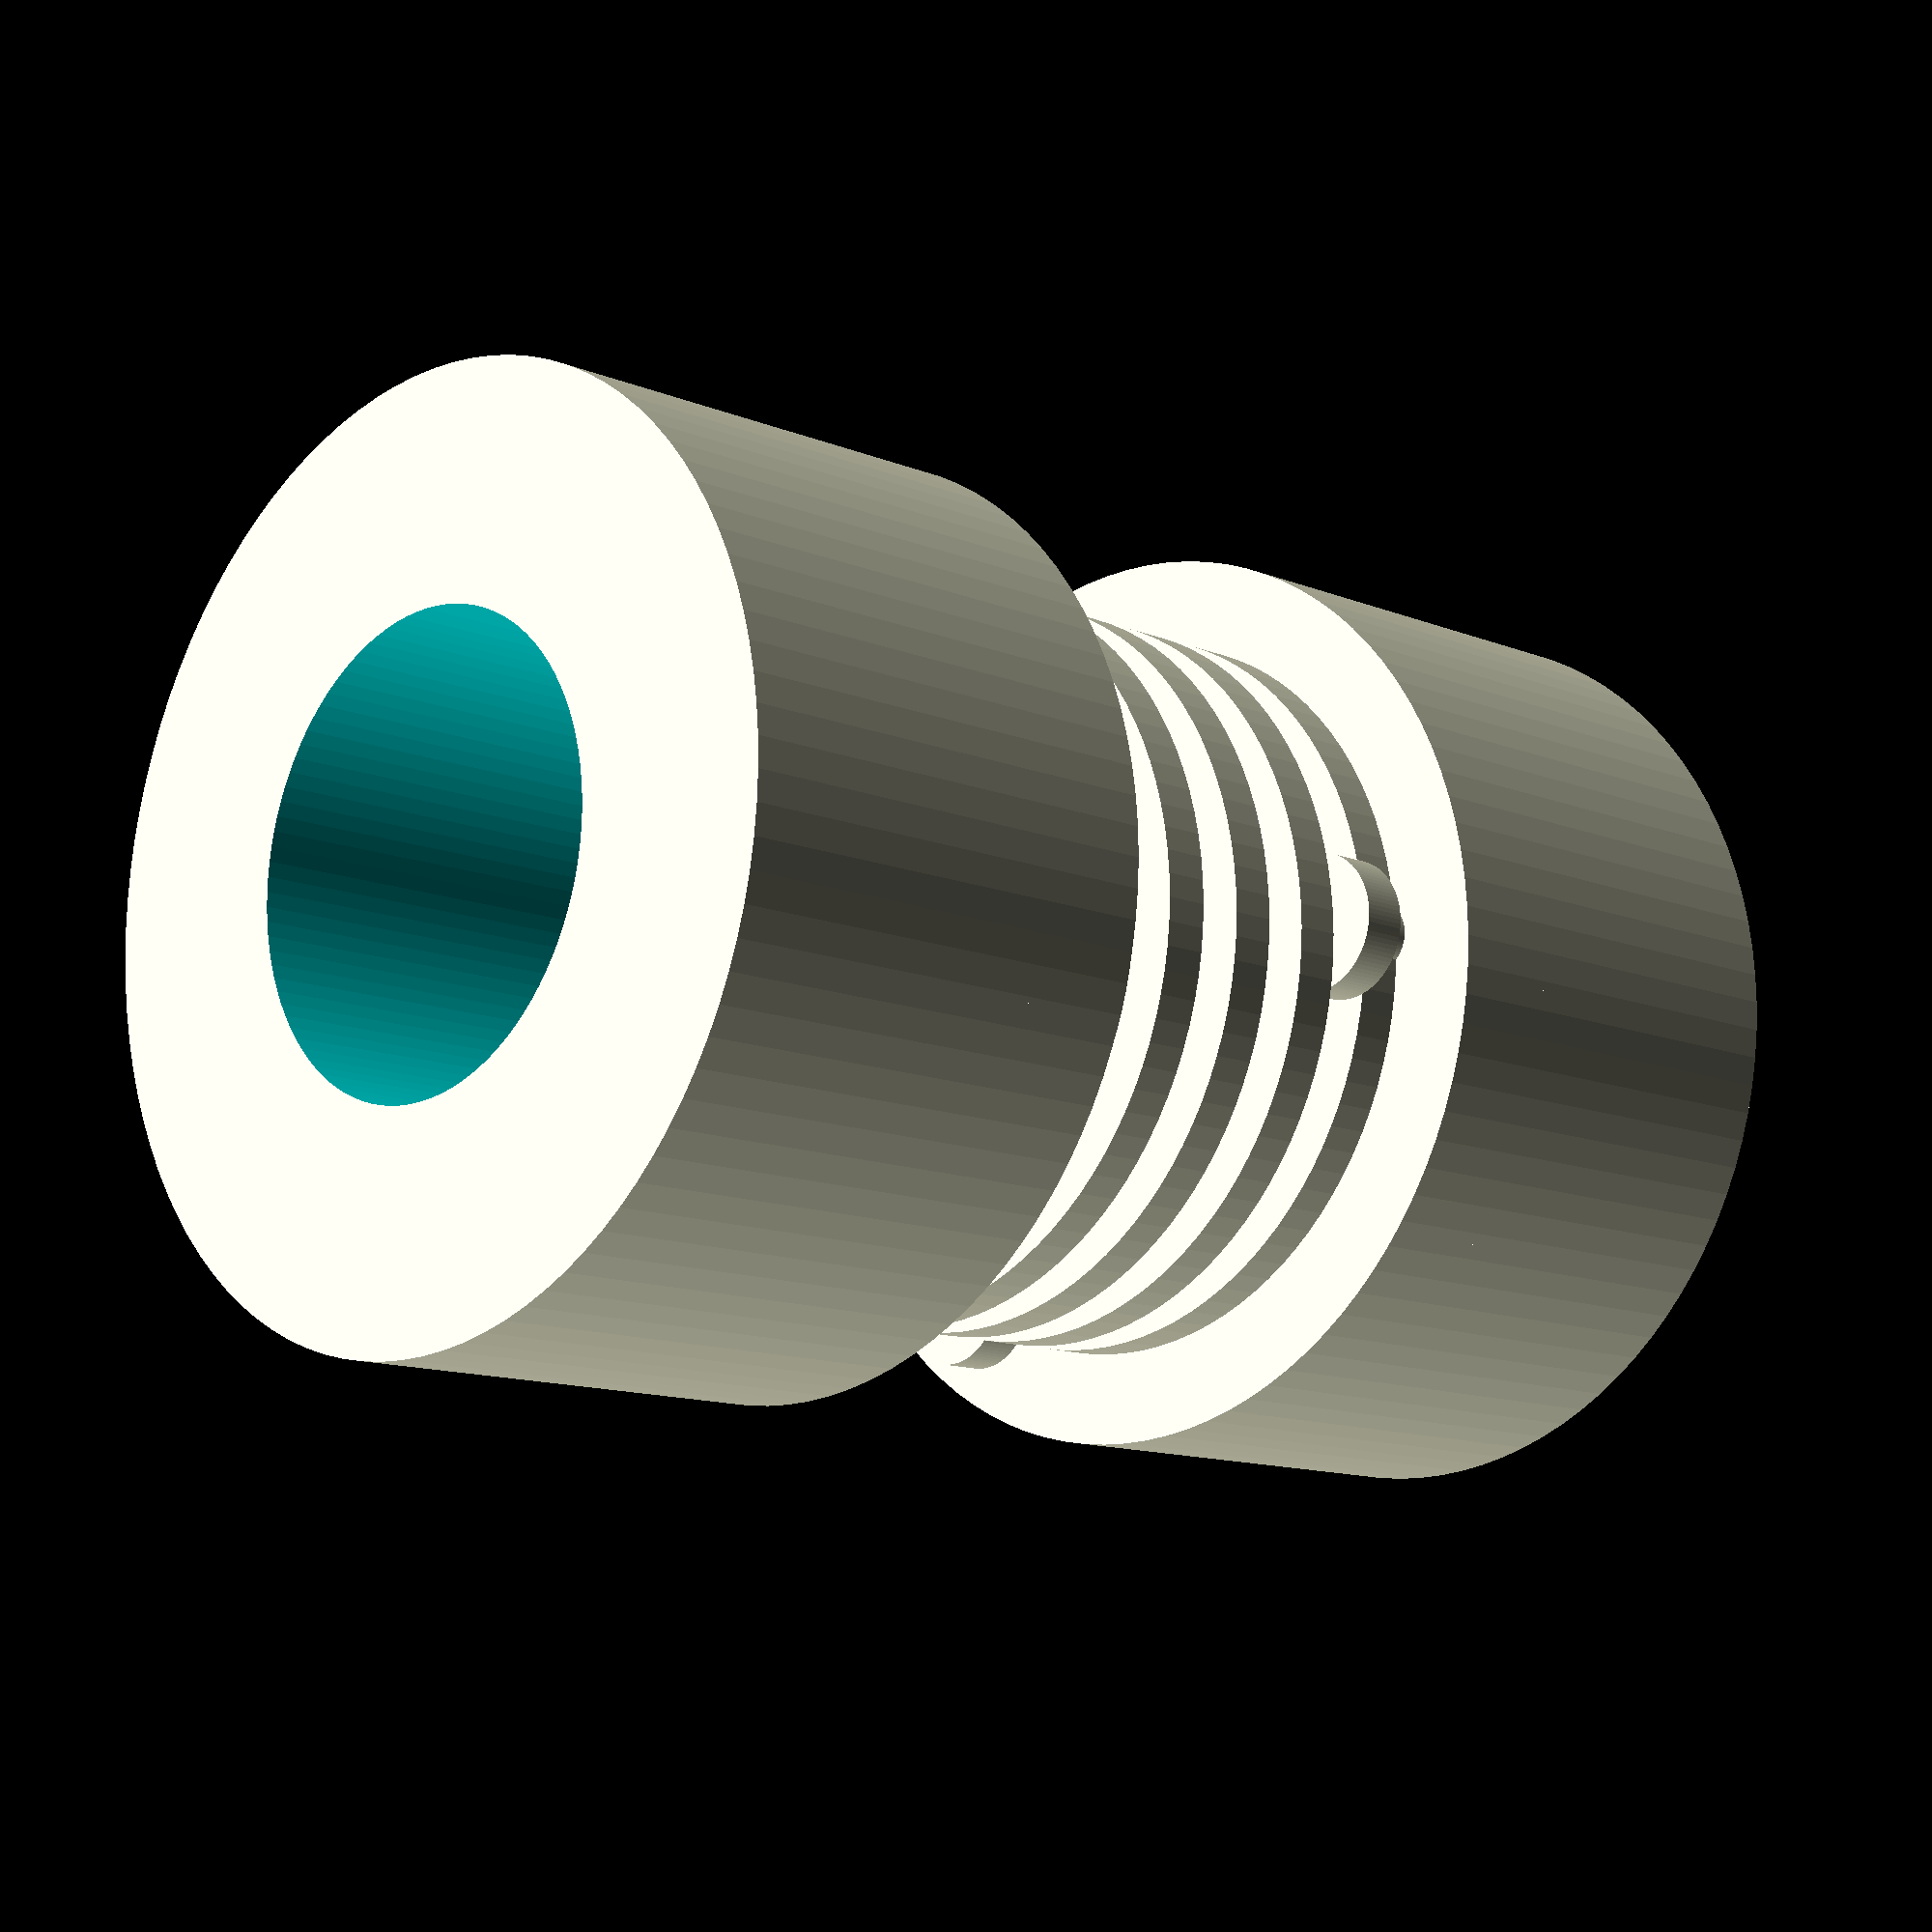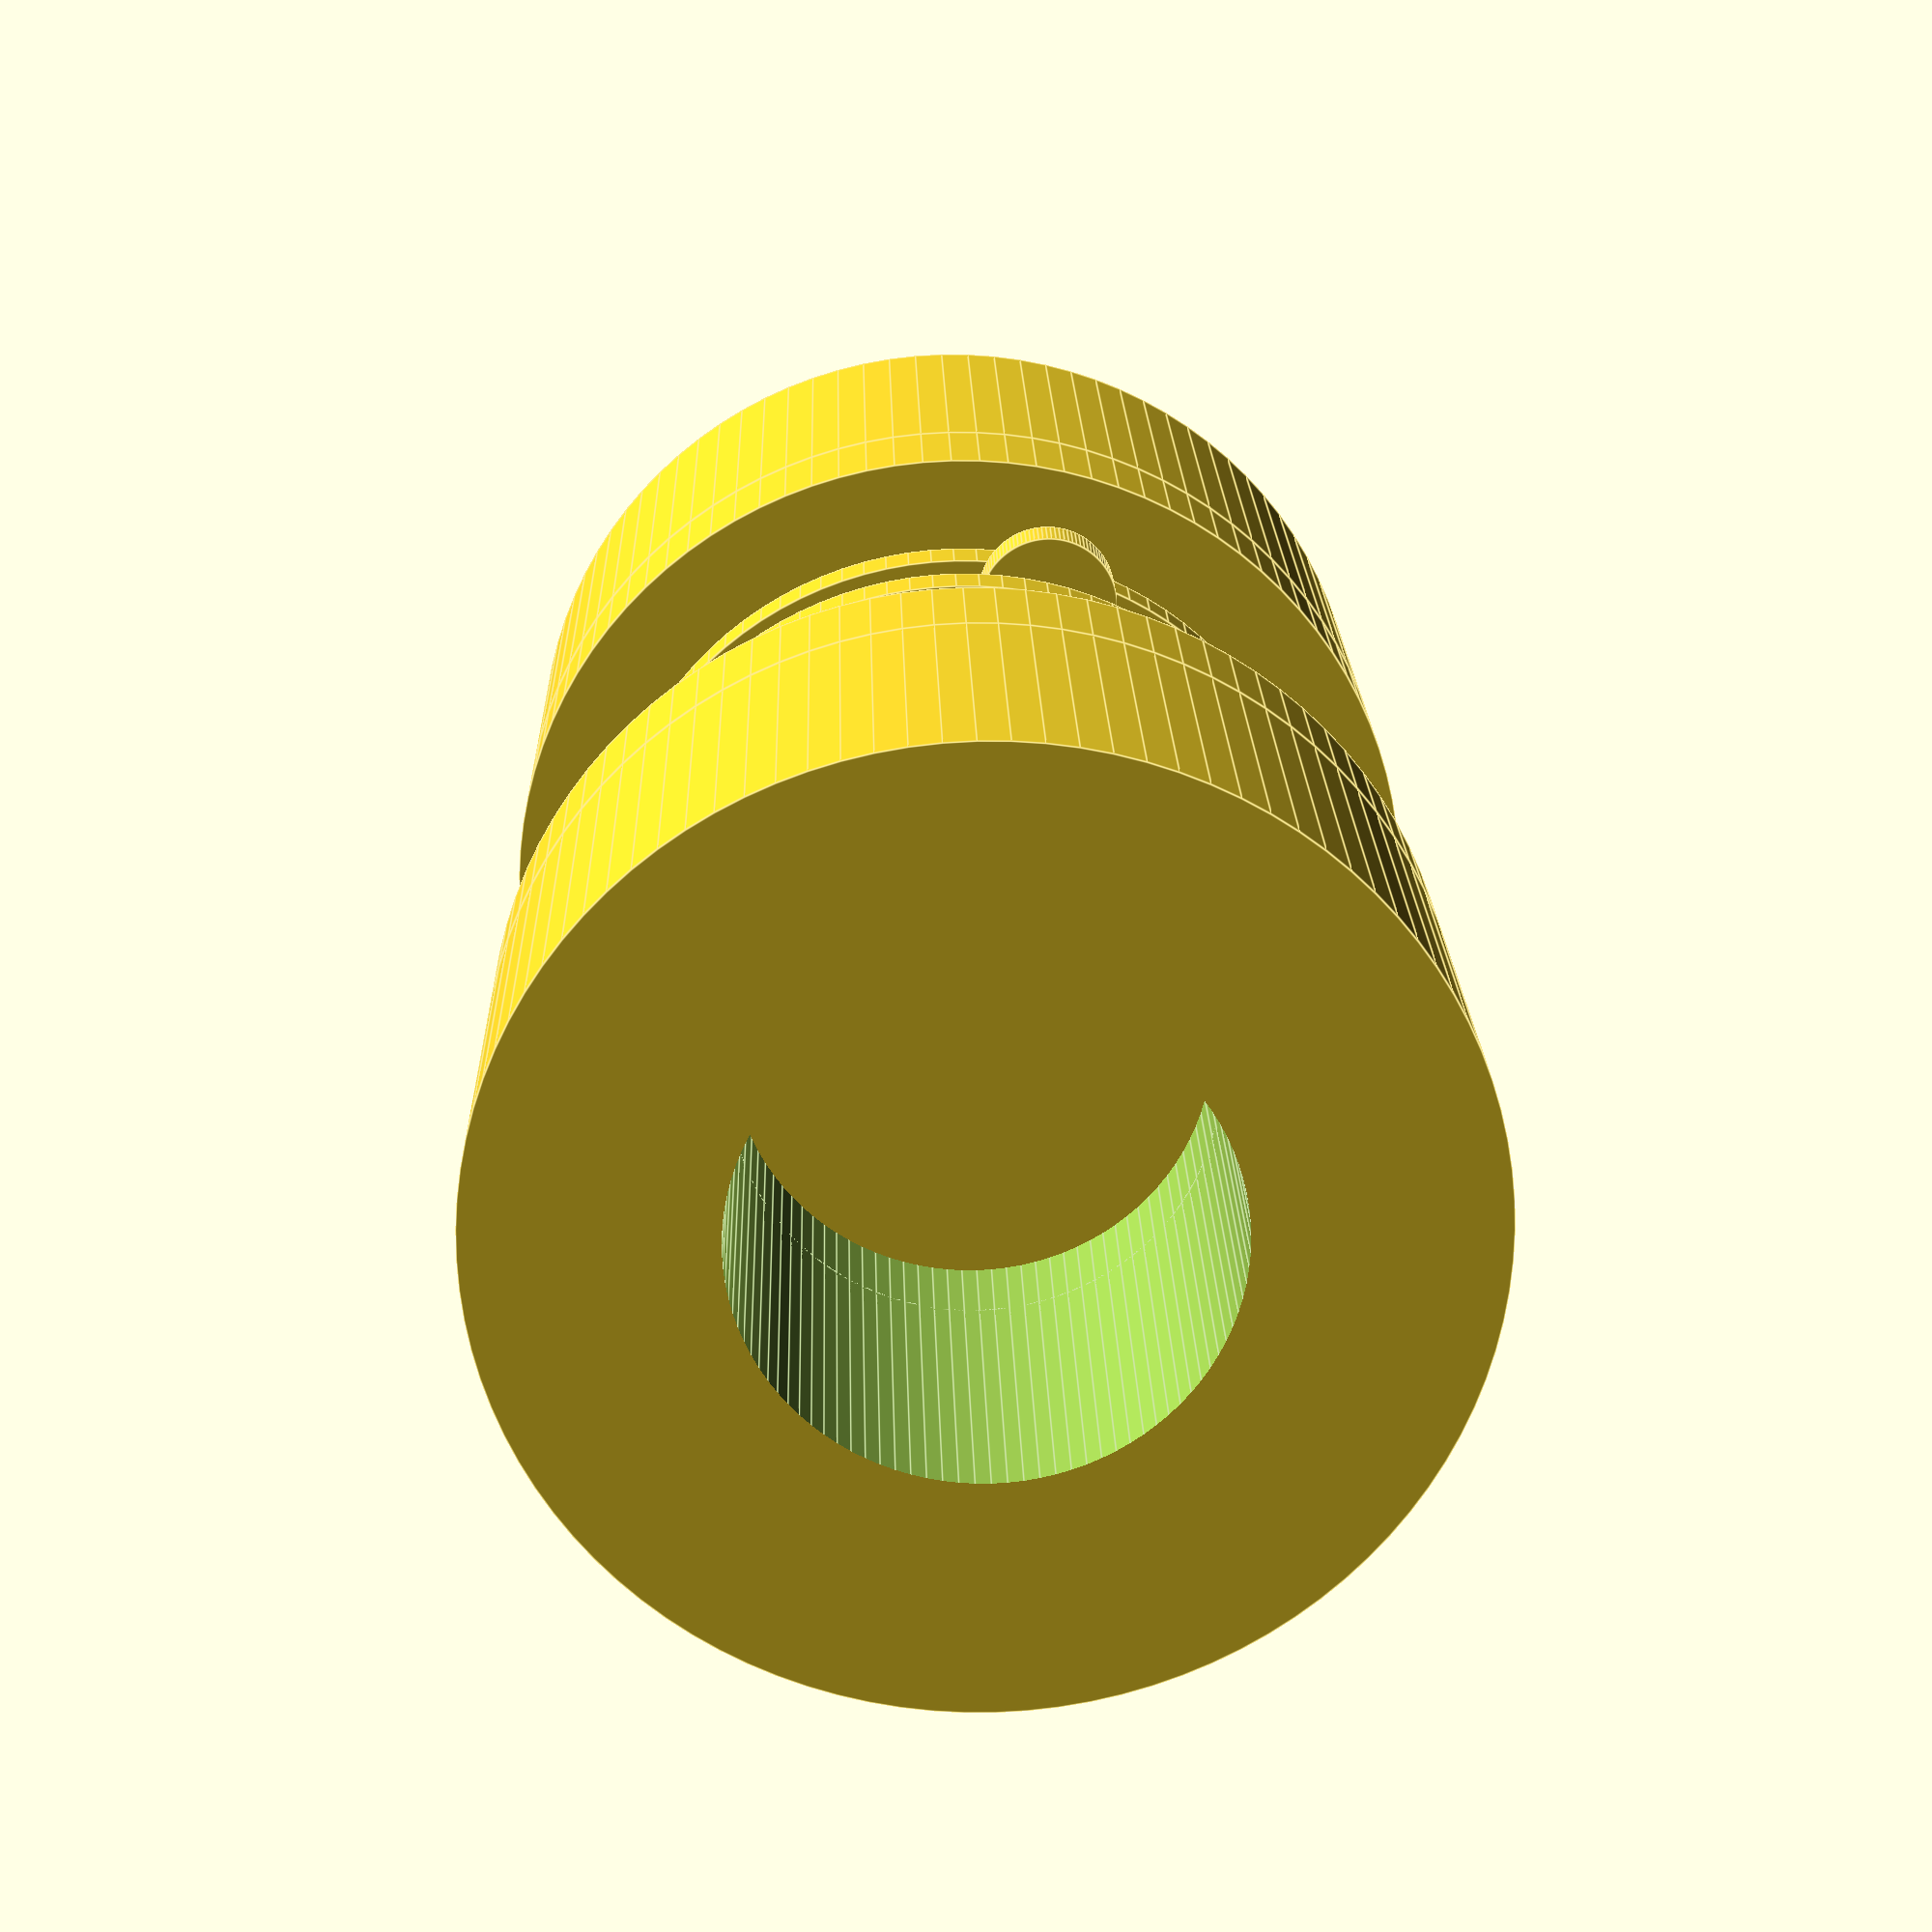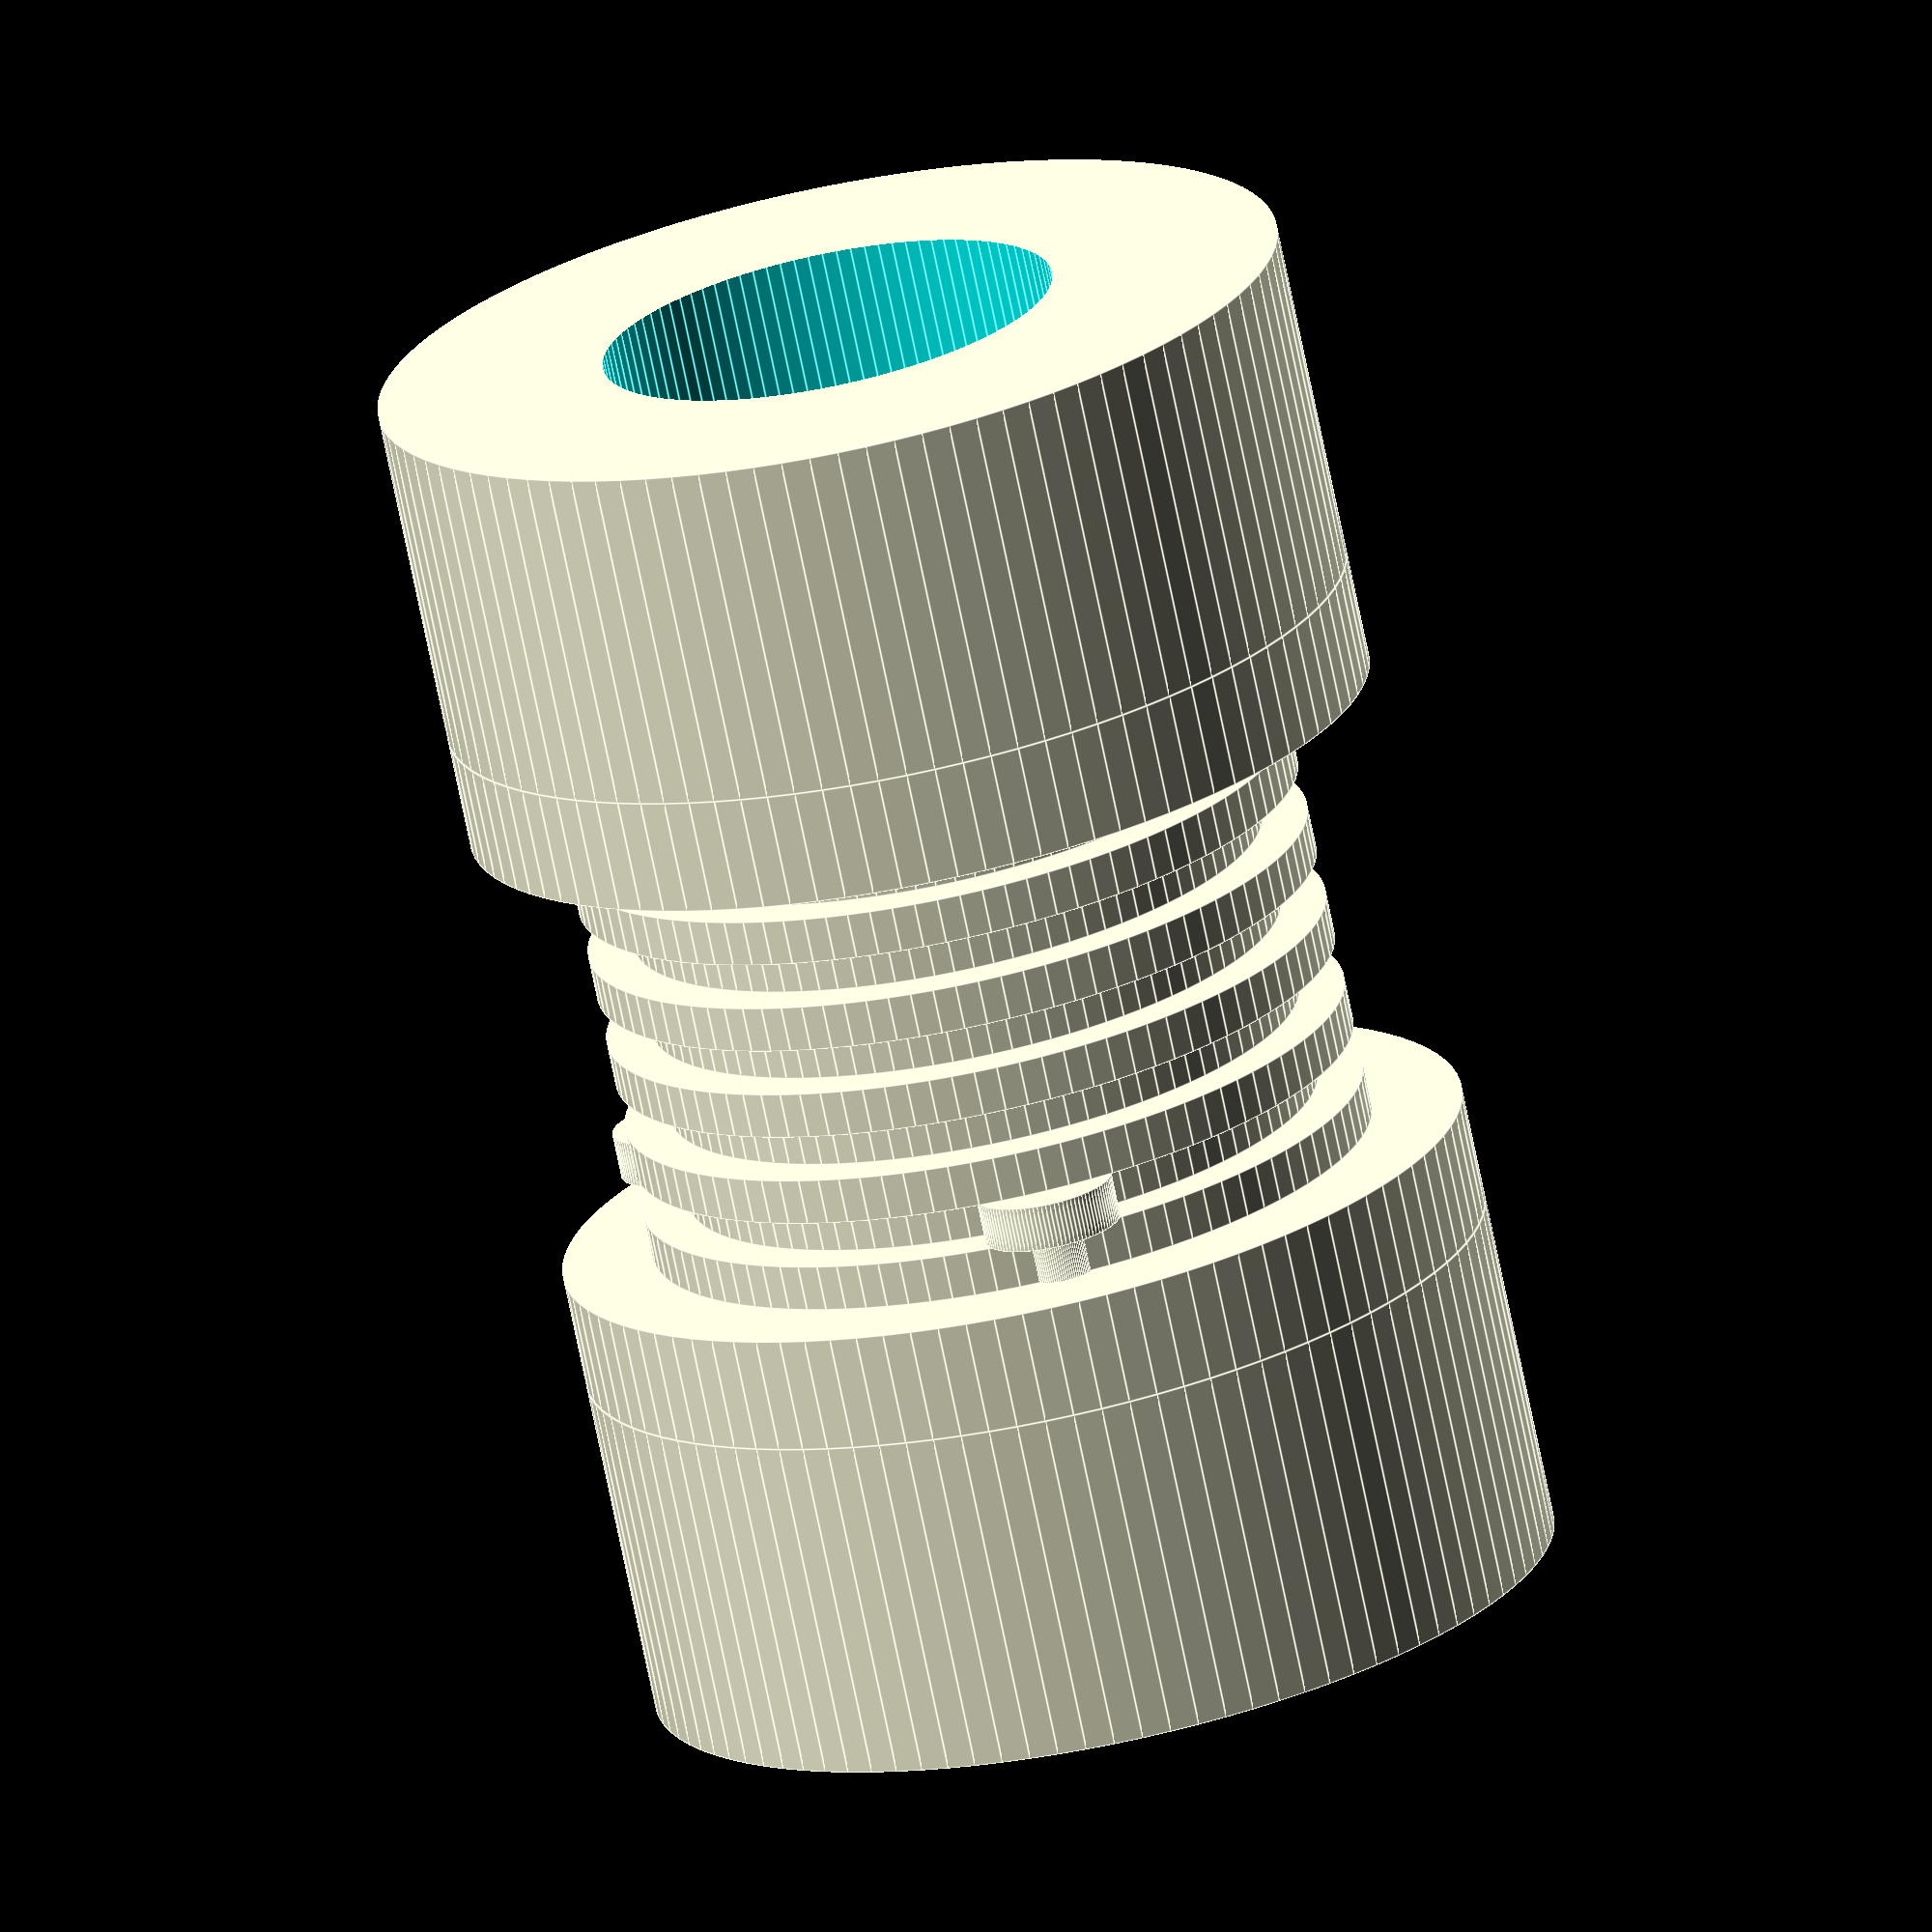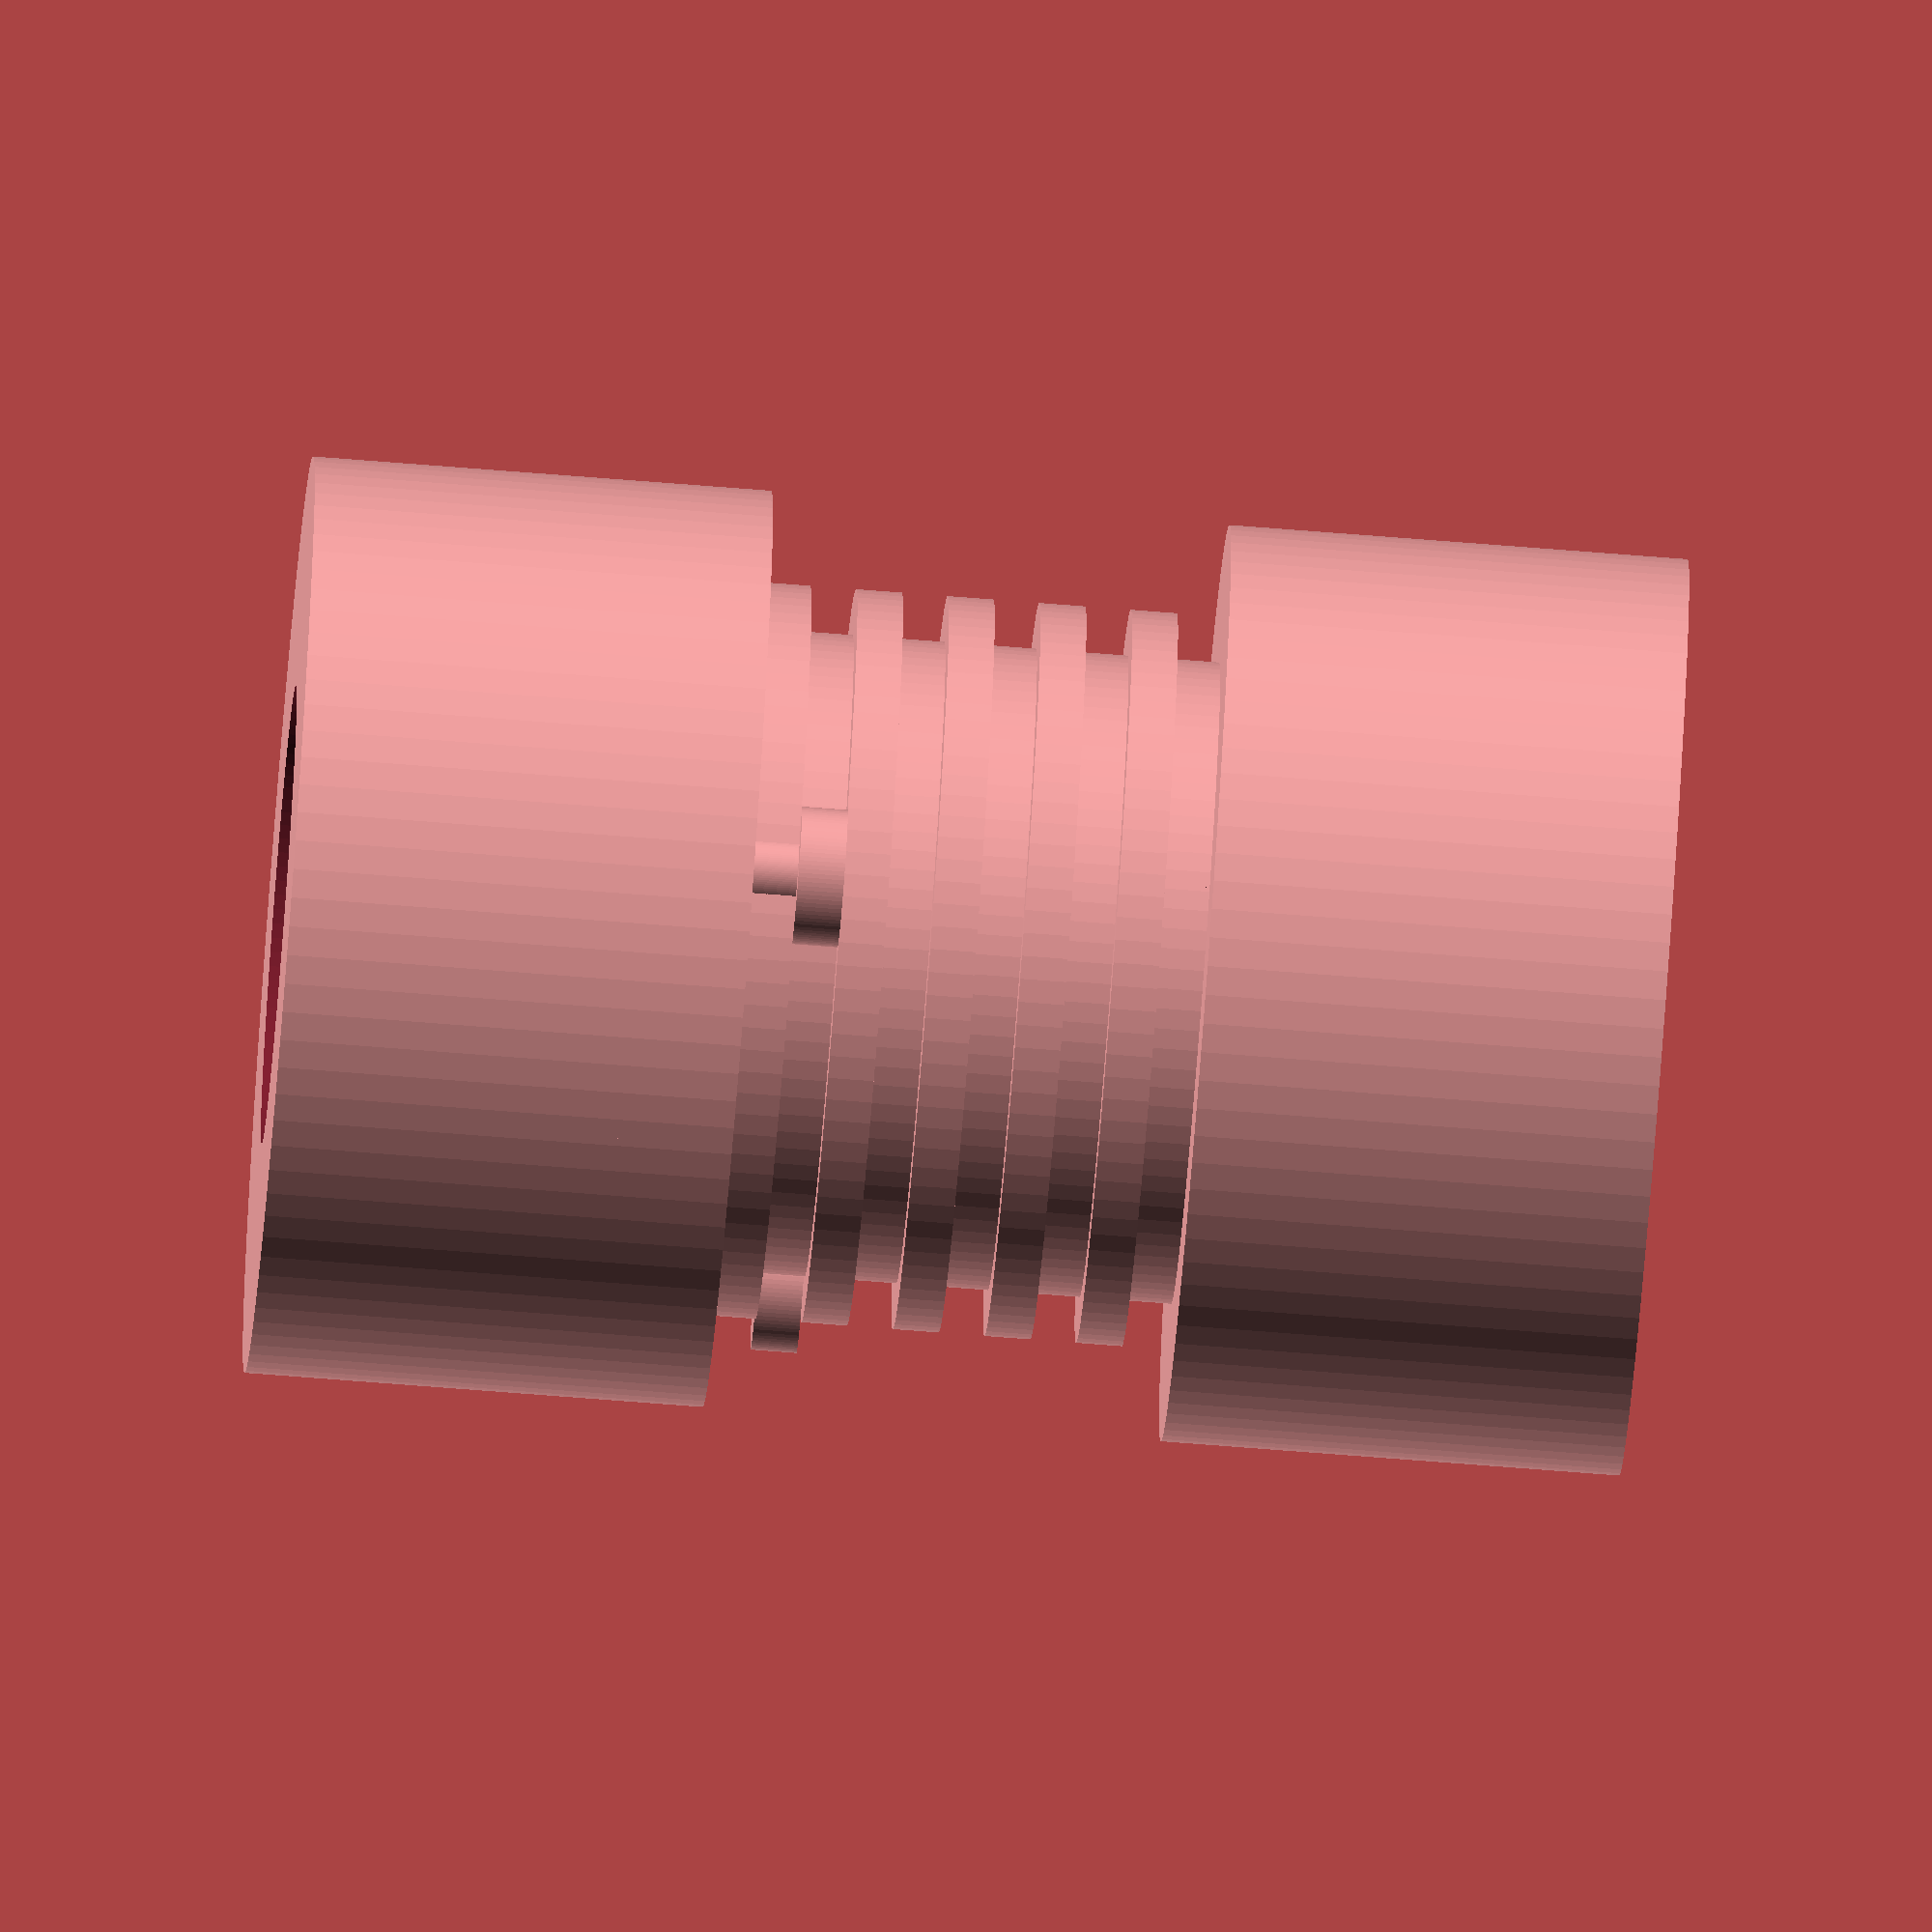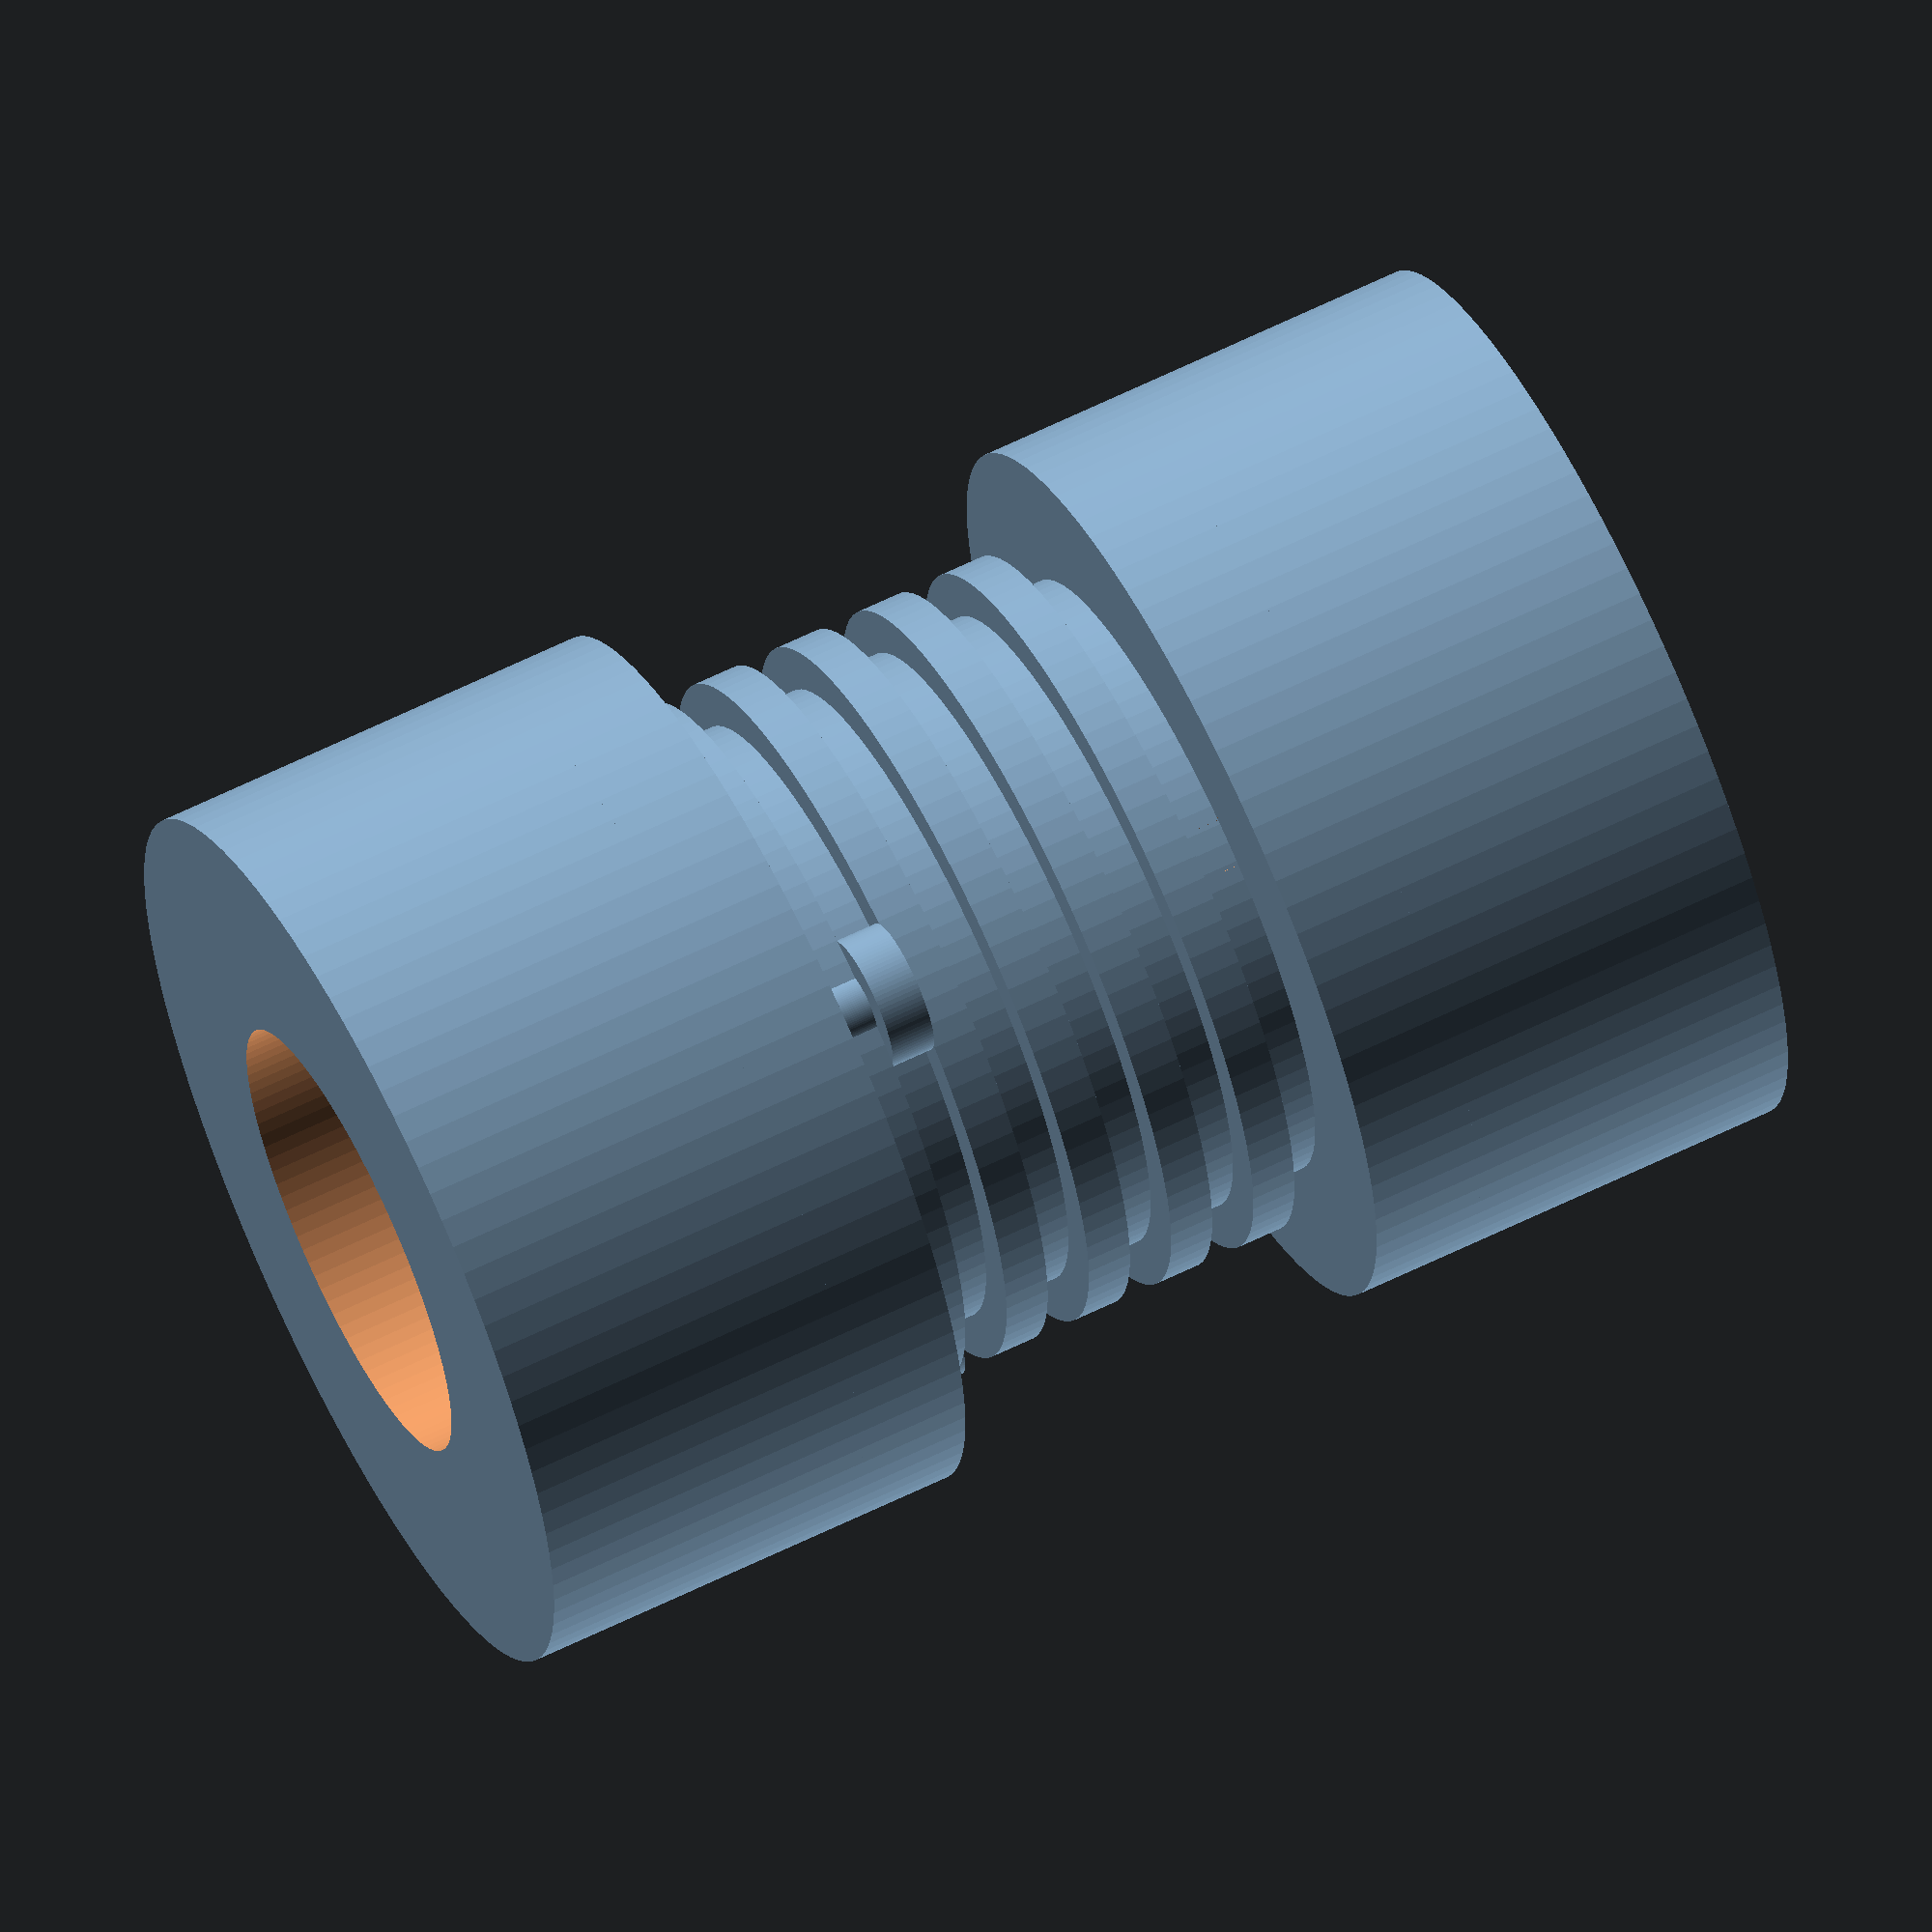
<openscad>

$fn = 100;

// Parameters
shaft_d = 20;
shaft_length = 15;
flange_d = 40;
flange_thickness = 5;
bolt_d = 3;
bolt_head_d = 6;
bolt_head_h = 2;
bolt_spacing_r = 15;
bellows_d = 30;
bellows_length = 20;
bellows_ridges = 5;
bellows_ridge_depth = 2;
bellows_ridge_spacing = bellows_length / bellows_ridges;

// Modules
module shaft_hub() {
    difference() {
        cylinder(h = shaft_length, d = flange_d);
        translate([0, 0, -1])
            cylinder(h = shaft_length + 2, d = shaft_d);
    }
}

module flange_plate() {
    difference() {
        cylinder(h = flange_thickness, d = flange_d);
        translate([0, 0, -1])
            cylinder(h = flange_thickness + 2, d = shaft_d);
        for (i = [0:2]) {
            angle = i * 120;
            translate([bolt_spacing_r * cos(angle), bolt_spacing_r * sin(angle), -1])
                cylinder(h = flange_thickness + 2, d = bolt_d);
        }
    }
}

module bolt() {
    union() {
        cylinder(h = flange_thickness + 2, d = bolt_d);
        translate([0, 0, flange_thickness + 2])
            cylinder(h = bolt_head_h, d = bolt_head_d);
    }
}

module nut() {
    cylinder(h = 2, d = bolt_head_d);
}

module bellows() {
    for (i = [0:bellows_ridges - 1]) {
        translate([0, 0, i * bellows_ridge_spacing])
            cylinder(h = bellows_ridge_spacing / 2, d = bellows_d + bellows_ridge_depth);
        translate([0, 0, i * bellows_ridge_spacing + bellows_ridge_spacing / 2])
            cylinder(h = bellows_ridge_spacing / 2, d = bellows_d - bellows_ridge_depth);
    }
}

// Assembly
module coupling() {
    // Left shaft hub
    translate([0, 0, 0])
        shaft_hub();

    // Left flange plate
    translate([0, 0, shaft_length])
        flange_plate();

    // Left bolts and nuts
    for (i = [0:2]) {
        angle = i * 120;
        x = bolt_spacing_r * cos(angle);
        y = bolt_spacing_r * sin(angle);
        translate([x, y, shaft_length])
            bolt();
        translate([x, y, shaft_length + flange_thickness + bolt_head_h])
            nut();
    }

    // Bellows
    translate([0, 0, shaft_length + flange_thickness])
        bellows();

    // Right flange plate
    translate([0, 0, shaft_length + flange_thickness + bellows_length])
        flange_plate();

    // Right bolts and nuts
    for (i = [0:2]) {
        angle = i * 120;
        x = bolt_spacing_r * cos(angle);
        y = bolt_spacing_r * sin(angle);
        translate([x, y, shaft_length + flange_thickness + bellows_length])
            bolt();
        translate([x, y, shaft_length + flange_thickness + bellows_length + flange_thickness + bolt_head_h])
            nut();
    }

    // Right shaft hub
    translate([0, 0, shaft_length + flange_thickness * 2 + bellows_length])
        shaft_hub();
}

// Render the full coupling
coupling();


</openscad>
<views>
elev=12.2 azim=238.3 roll=45.8 proj=p view=wireframe
elev=339.4 azim=164.5 roll=358.5 proj=p view=edges
elev=253.0 azim=261.5 roll=168.4 proj=o view=edges
elev=71.8 azim=121.2 roll=265.5 proj=o view=wireframe
elev=296.9 azim=246.7 roll=243.5 proj=o view=wireframe
</views>
